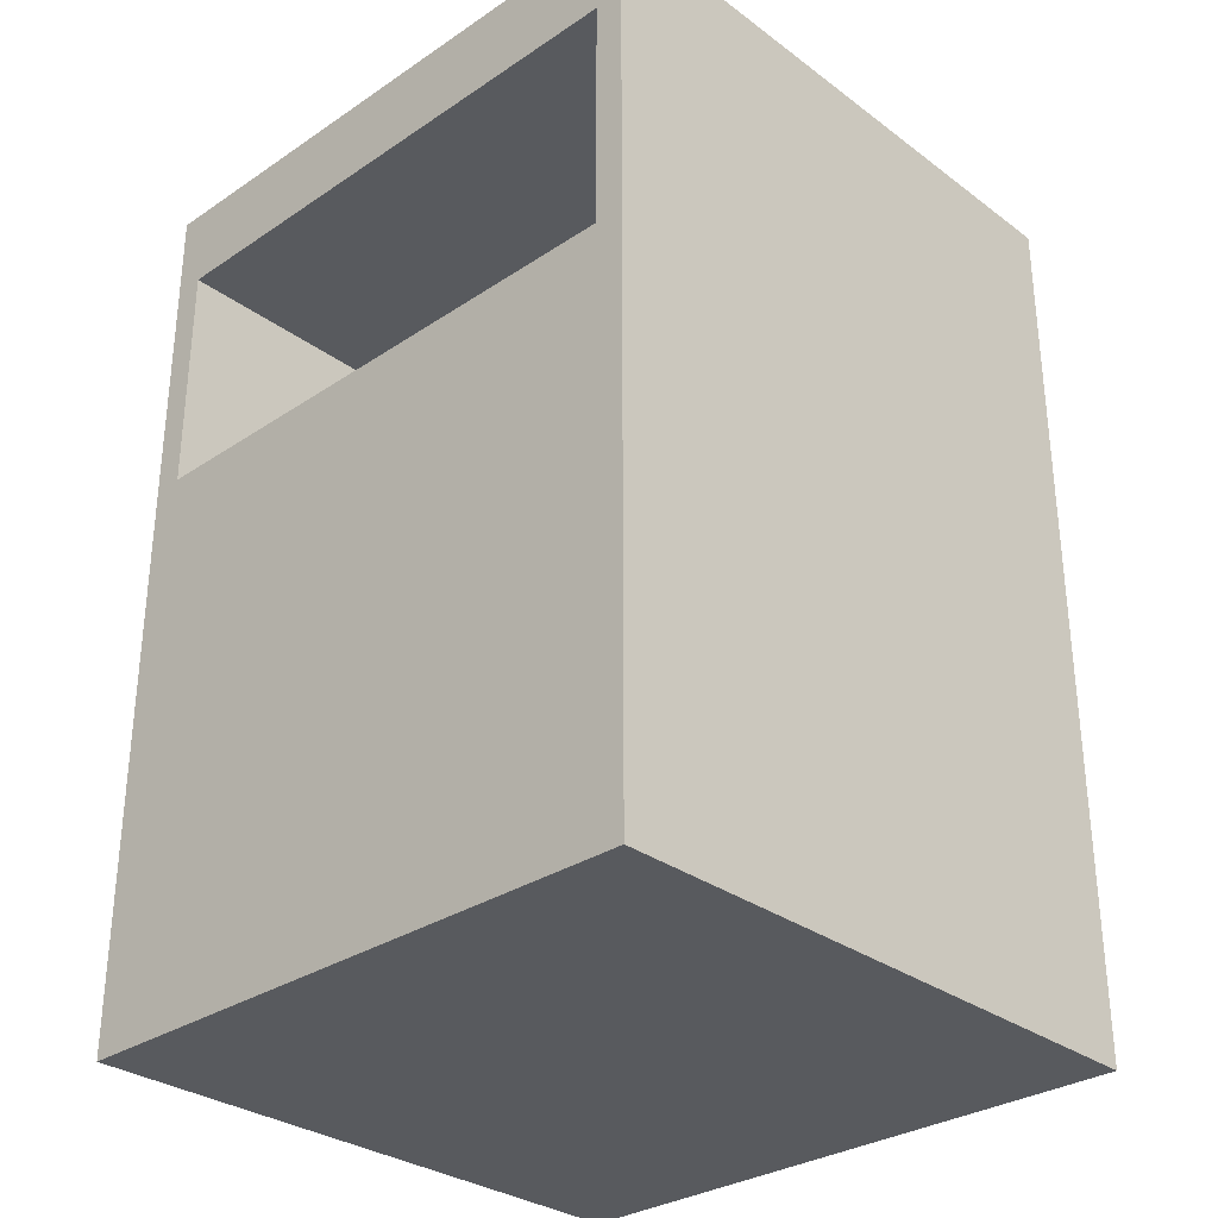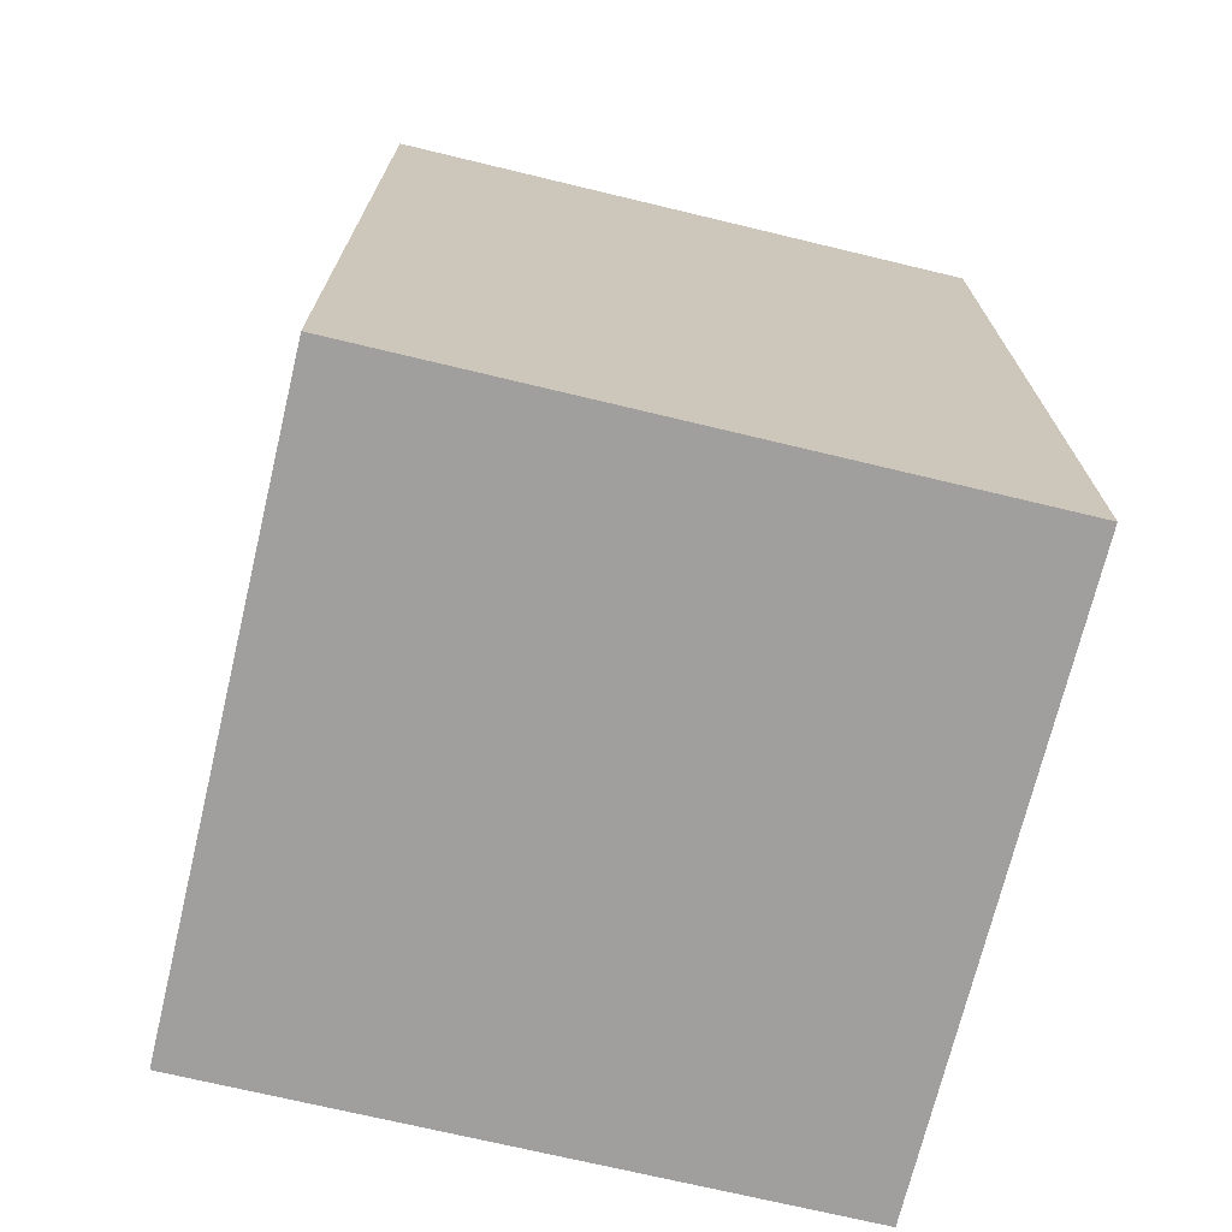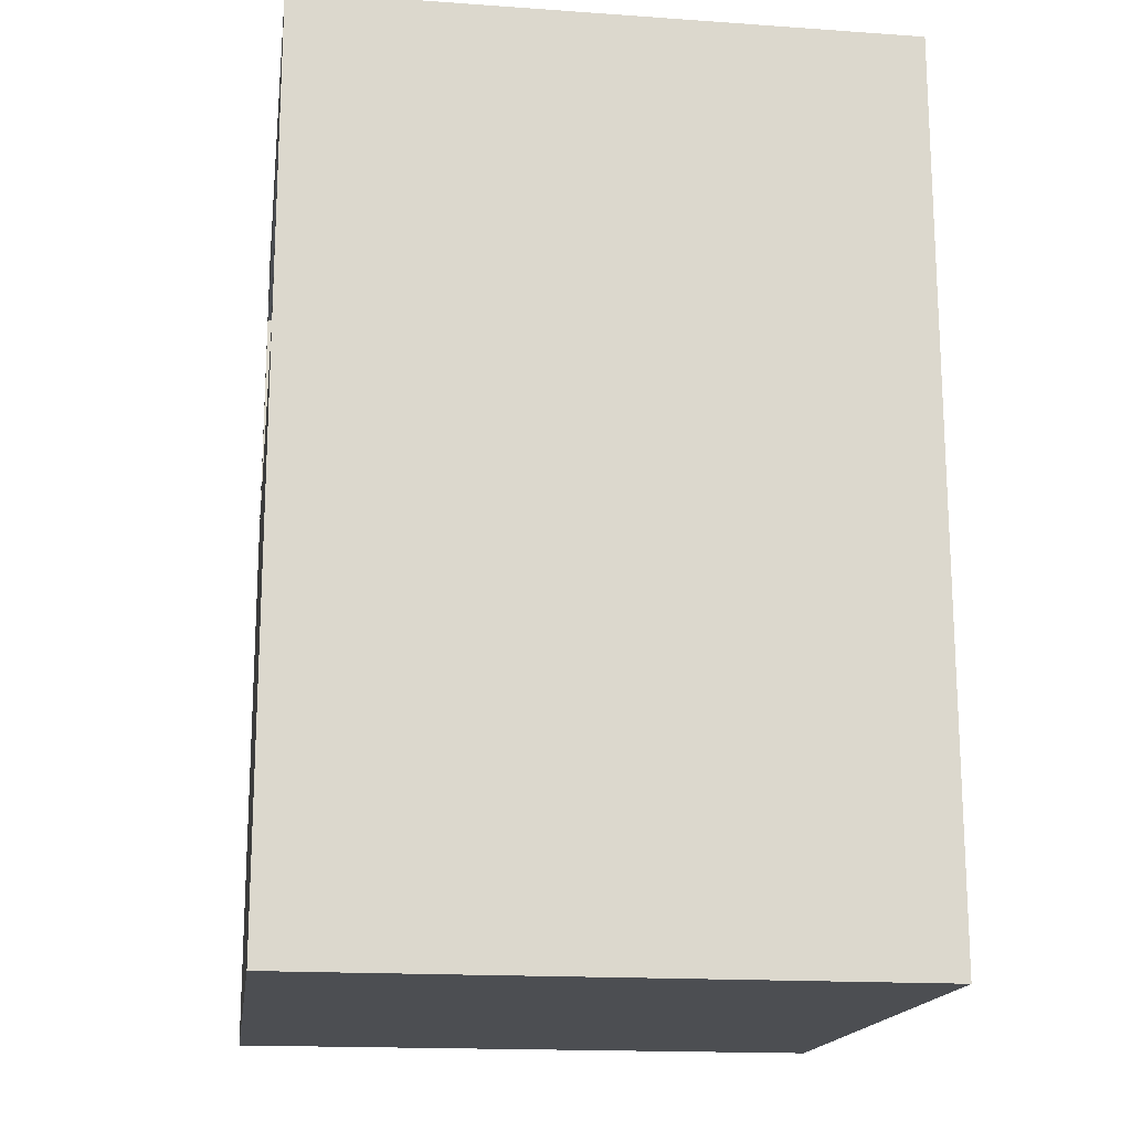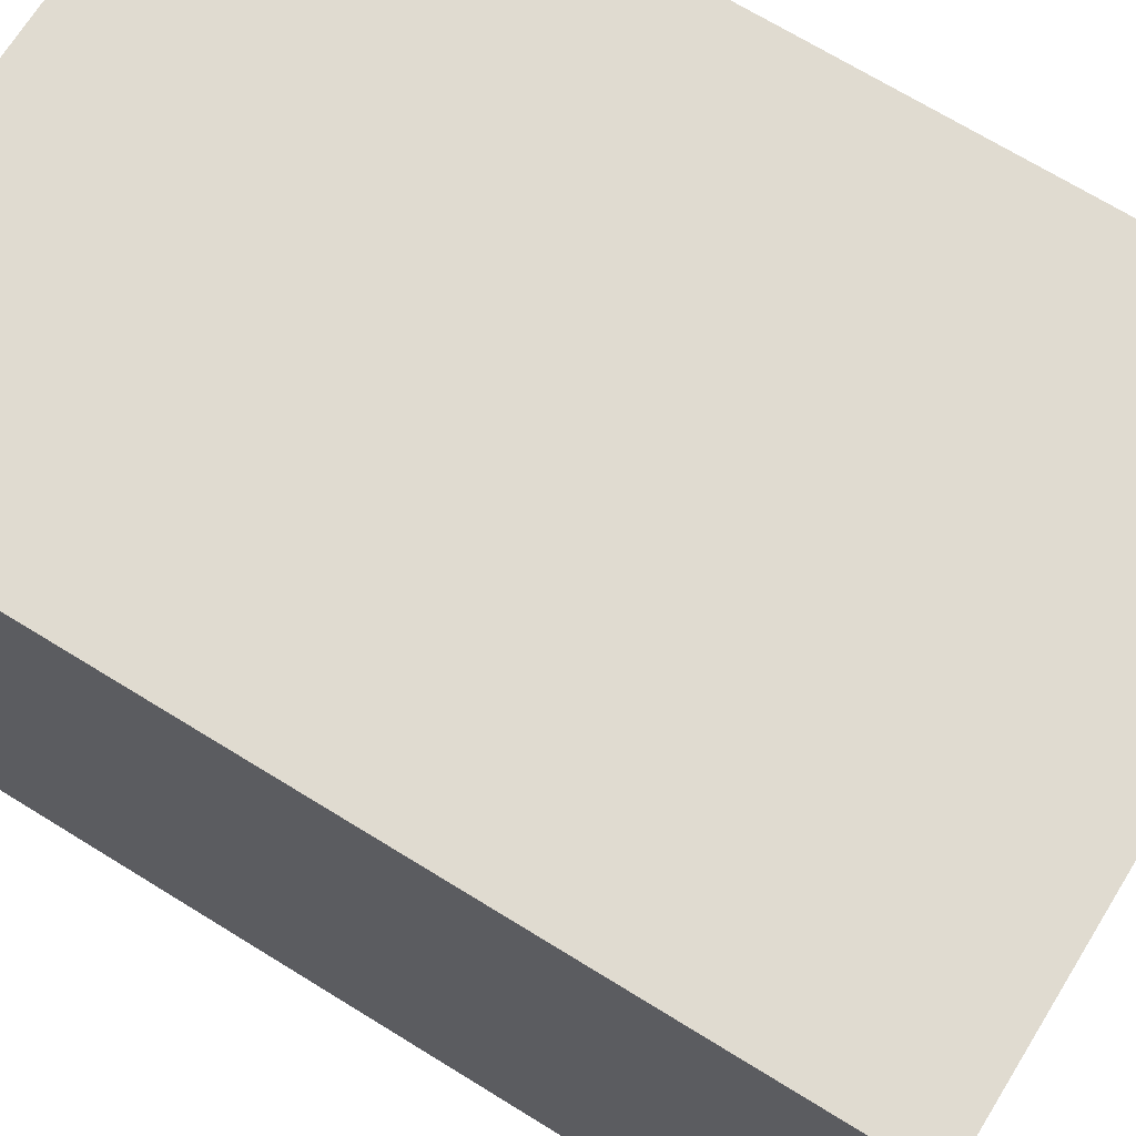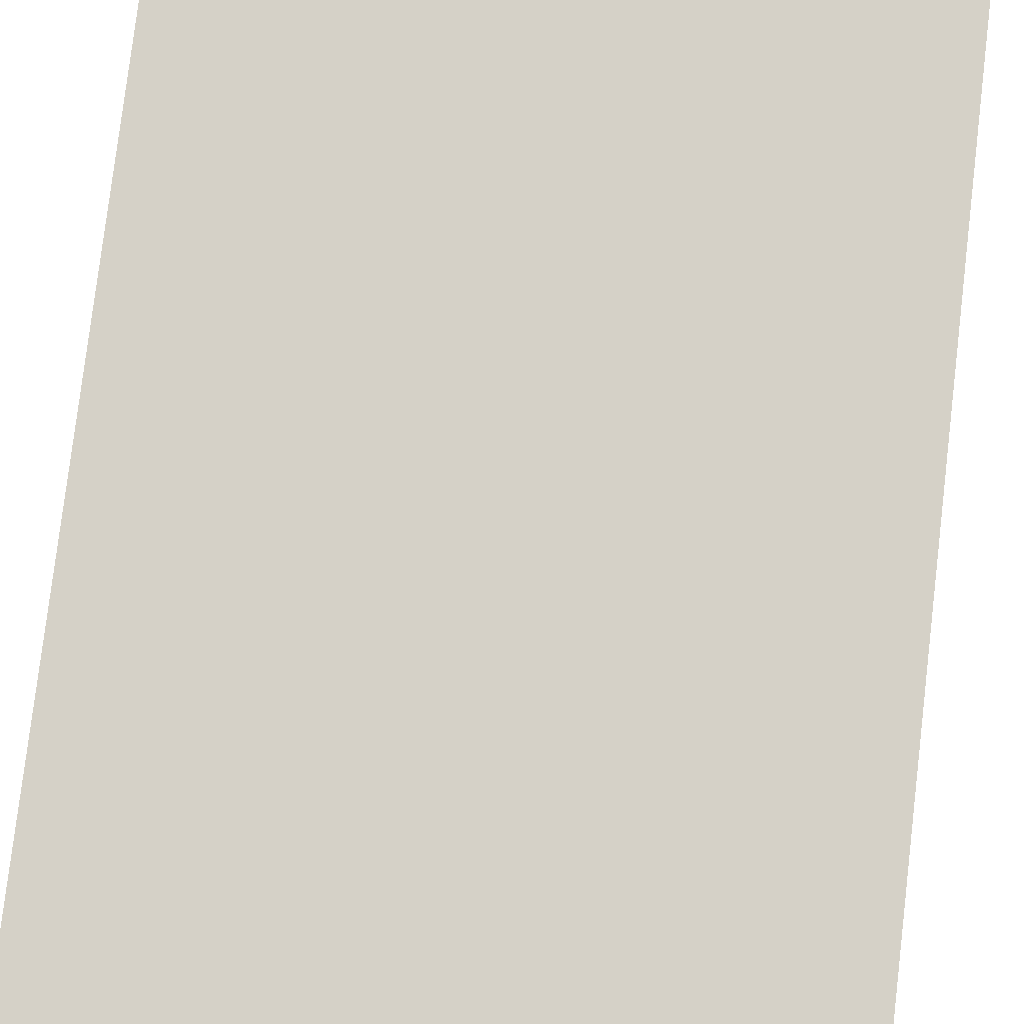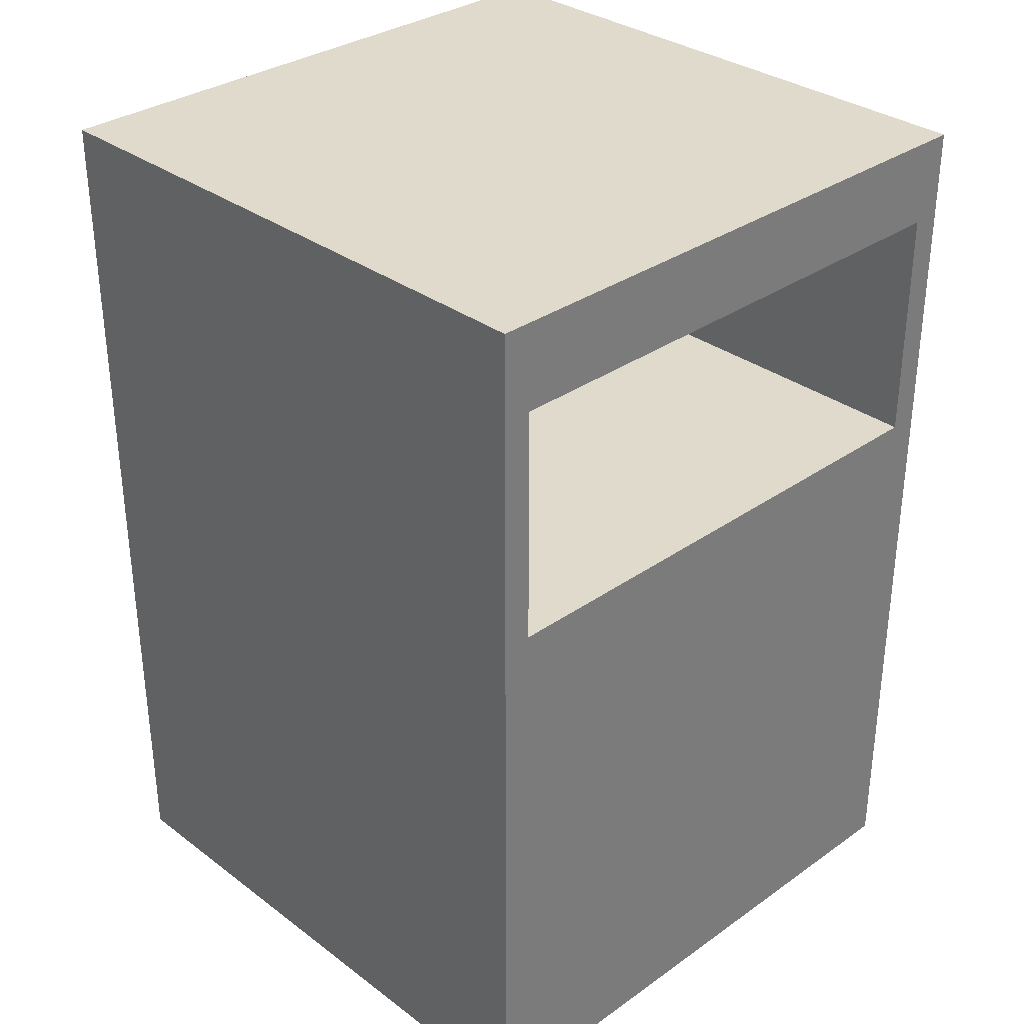
<metadata>
{"format":"obj","ext":"obj","renderer":"f3d","projection":"perspective","resolution":1024,"background":"white","views":[{"elev":-30.9,"azim":43.6,"up":"+Z"},{"elev":-71.3,"azim":-103.5,"up":"+Z"},{"elev":-17.0,"azim":82.0,"up":"+Z"},{"elev":69.9,"azim":121.7,"up":"+Y"},{"elev":79.4,"azim":6.8,"up":"+Y"},{"elev":32.5,"azim":-44.2,"up":"+Z"}]}
</metadata>
<code>
g Part 1
v 0.6364 0.6364 1.88
v 0.6364 -0.6364 1.88
v 0.6364 -0.6364 0
v 0.6364 0.6364 0
v -0.6364 0.6364 1.88
v -0.6364 0.6364 0
v -0.6364 -0.6364 1.88
v -0.6364 -0.6364 0
v 0.575 -0.6364 1.7
v 0.575 -0.6364 1.2
v -0.575 -0.6364 1.7
v -0.575 -0.6364 1.2
v 0.575 0.372 1.2
v 0.575 0.372 1.7
v -0.575 0.372 1.7
v -0.575 0.372 1.2
o mesh0
f 1 2 3
f 3 4 1
o mesh1
f 5 1 4
f 4 6 5
o mesh2
f 7 5 6
f 6 8 7
o mesh3
f 7 2 1
f 1 5 7
o mesh4
f 6 4 3
f 3 8 6
o mesh5
f 2 9 10
f 2 7 11
f 11 9 2
f 7 8 12
f 12 11 7
f 8 3 10
f 10 12 8
f 10 3 2
o mesh6
f 13 10 9
f 9 14 13
o mesh7
f 14 9 11
f 11 15 14
o mesh8
f 11 12 16
f 16 15 11
o mesh9
f 15 16 13
f 13 14 15
o mesh10
f 16 12 10
f 10 13 16

</code>
